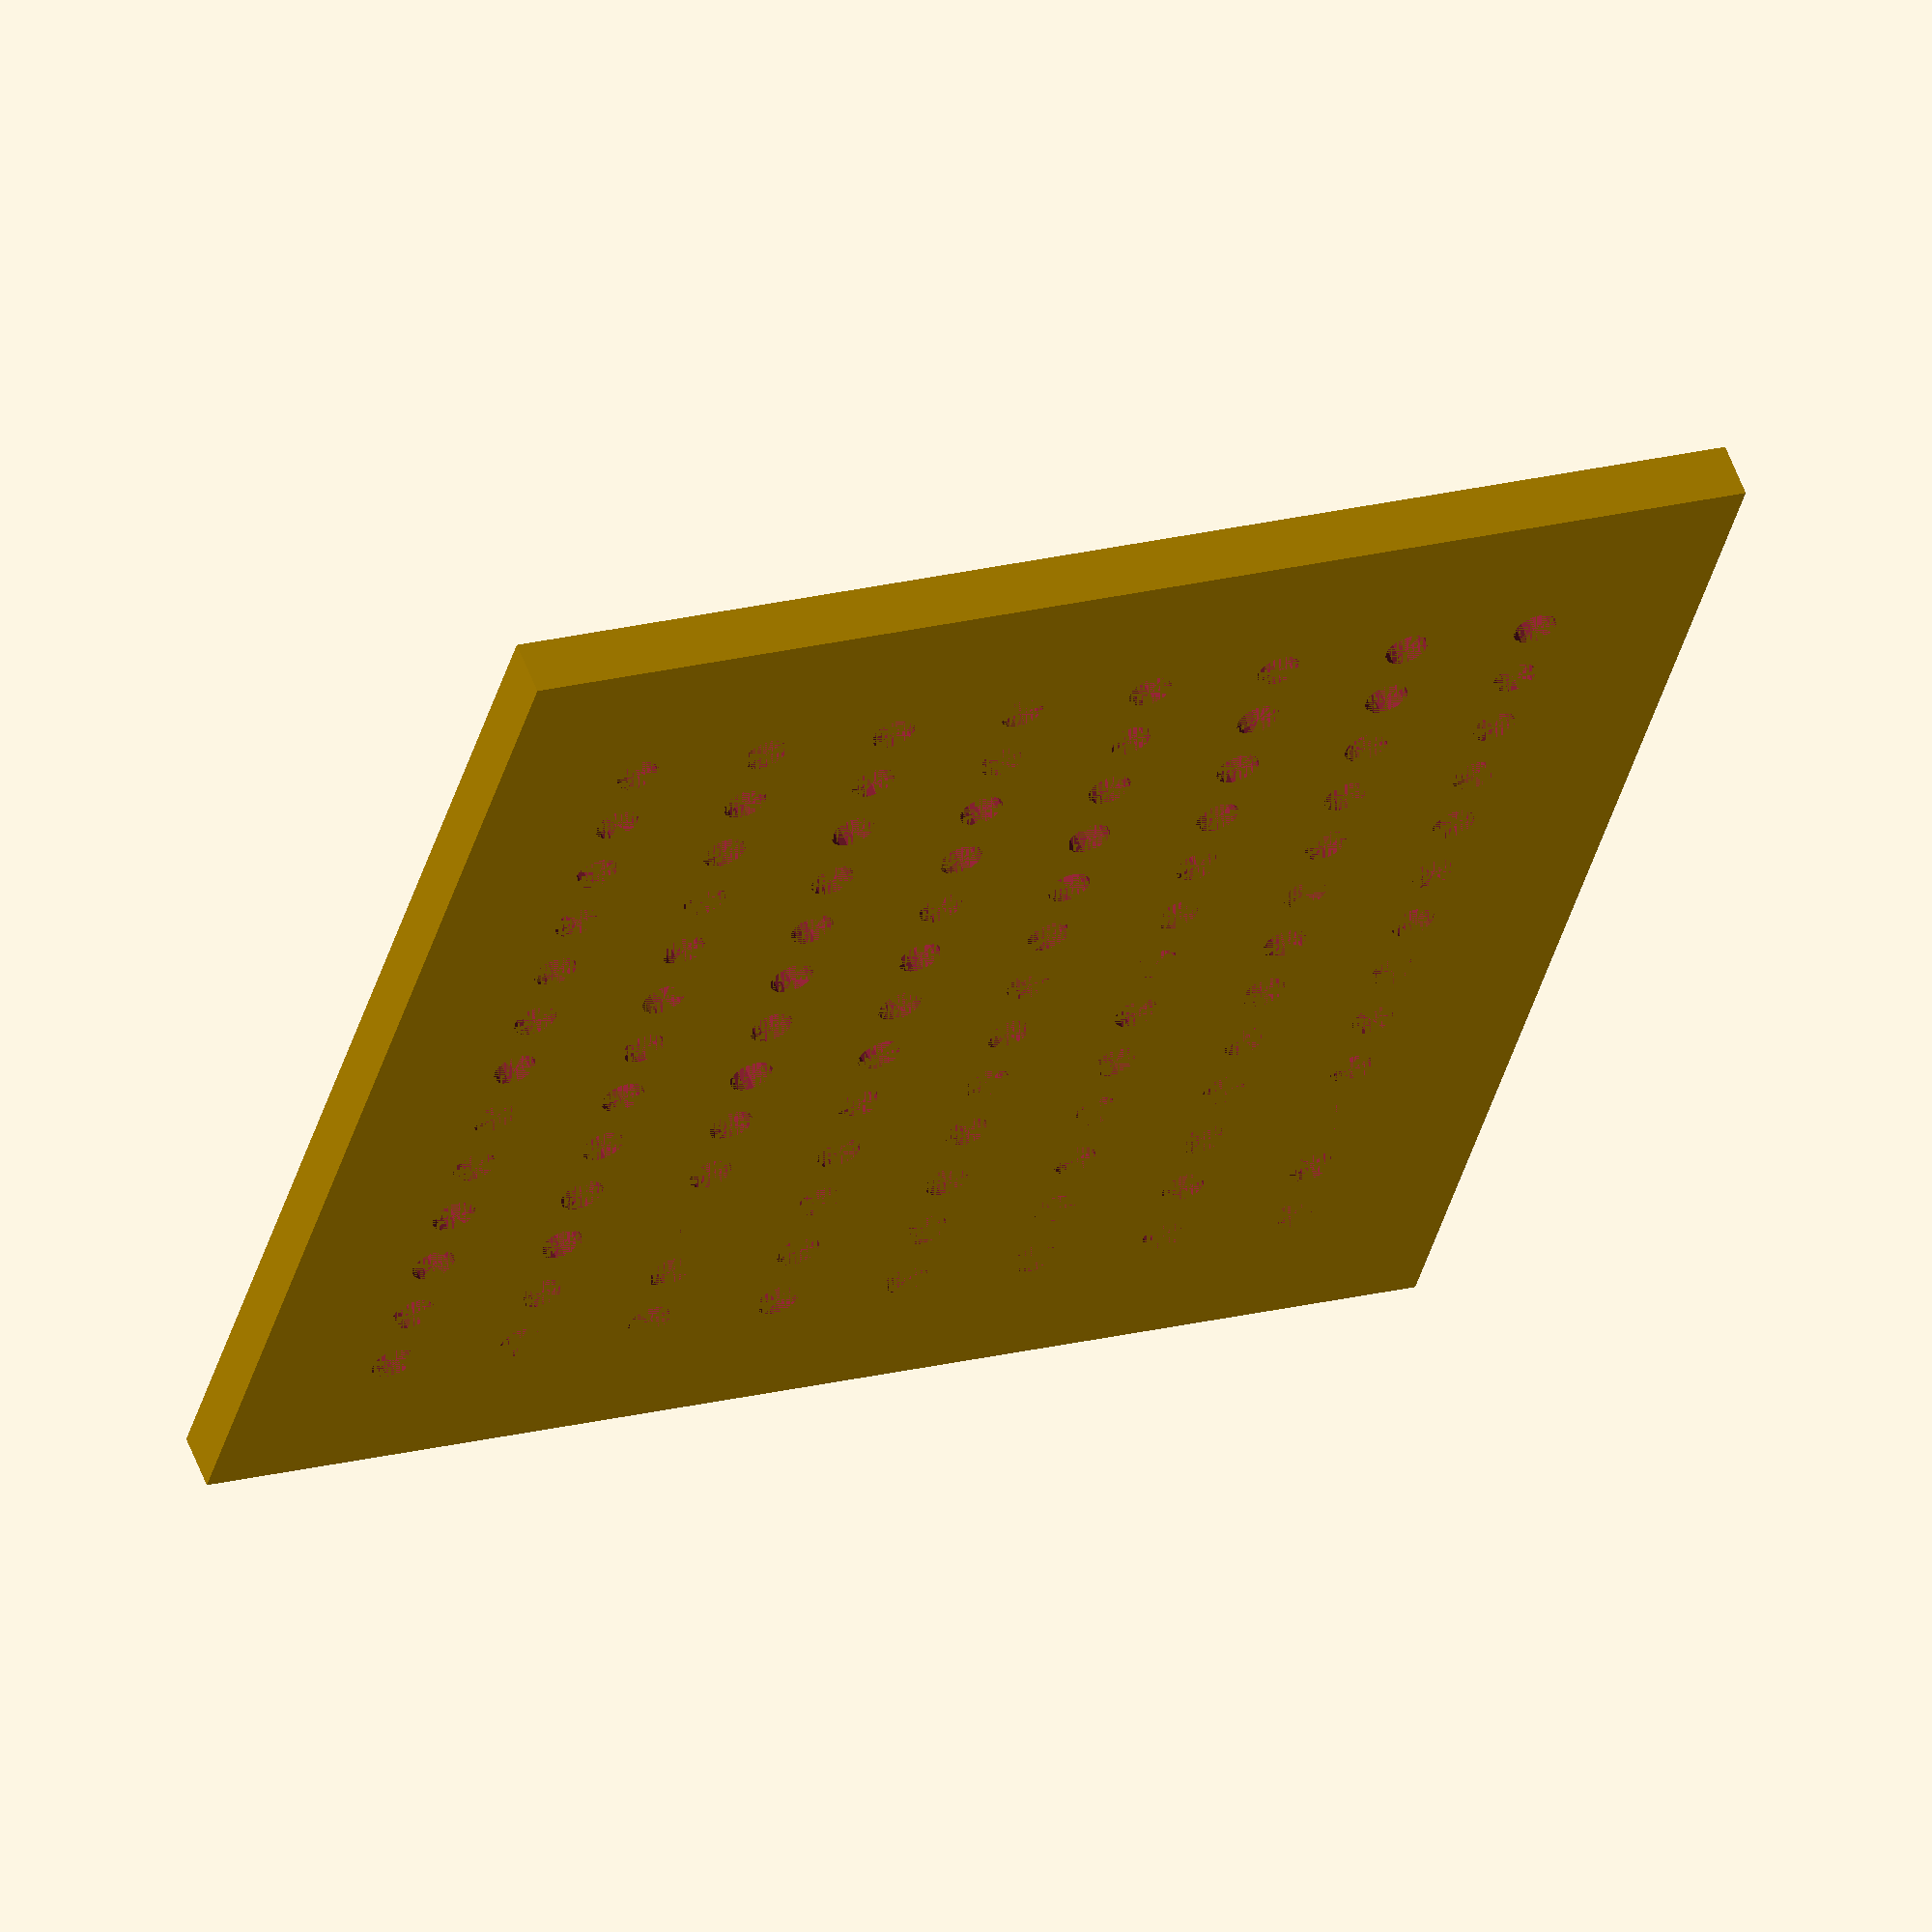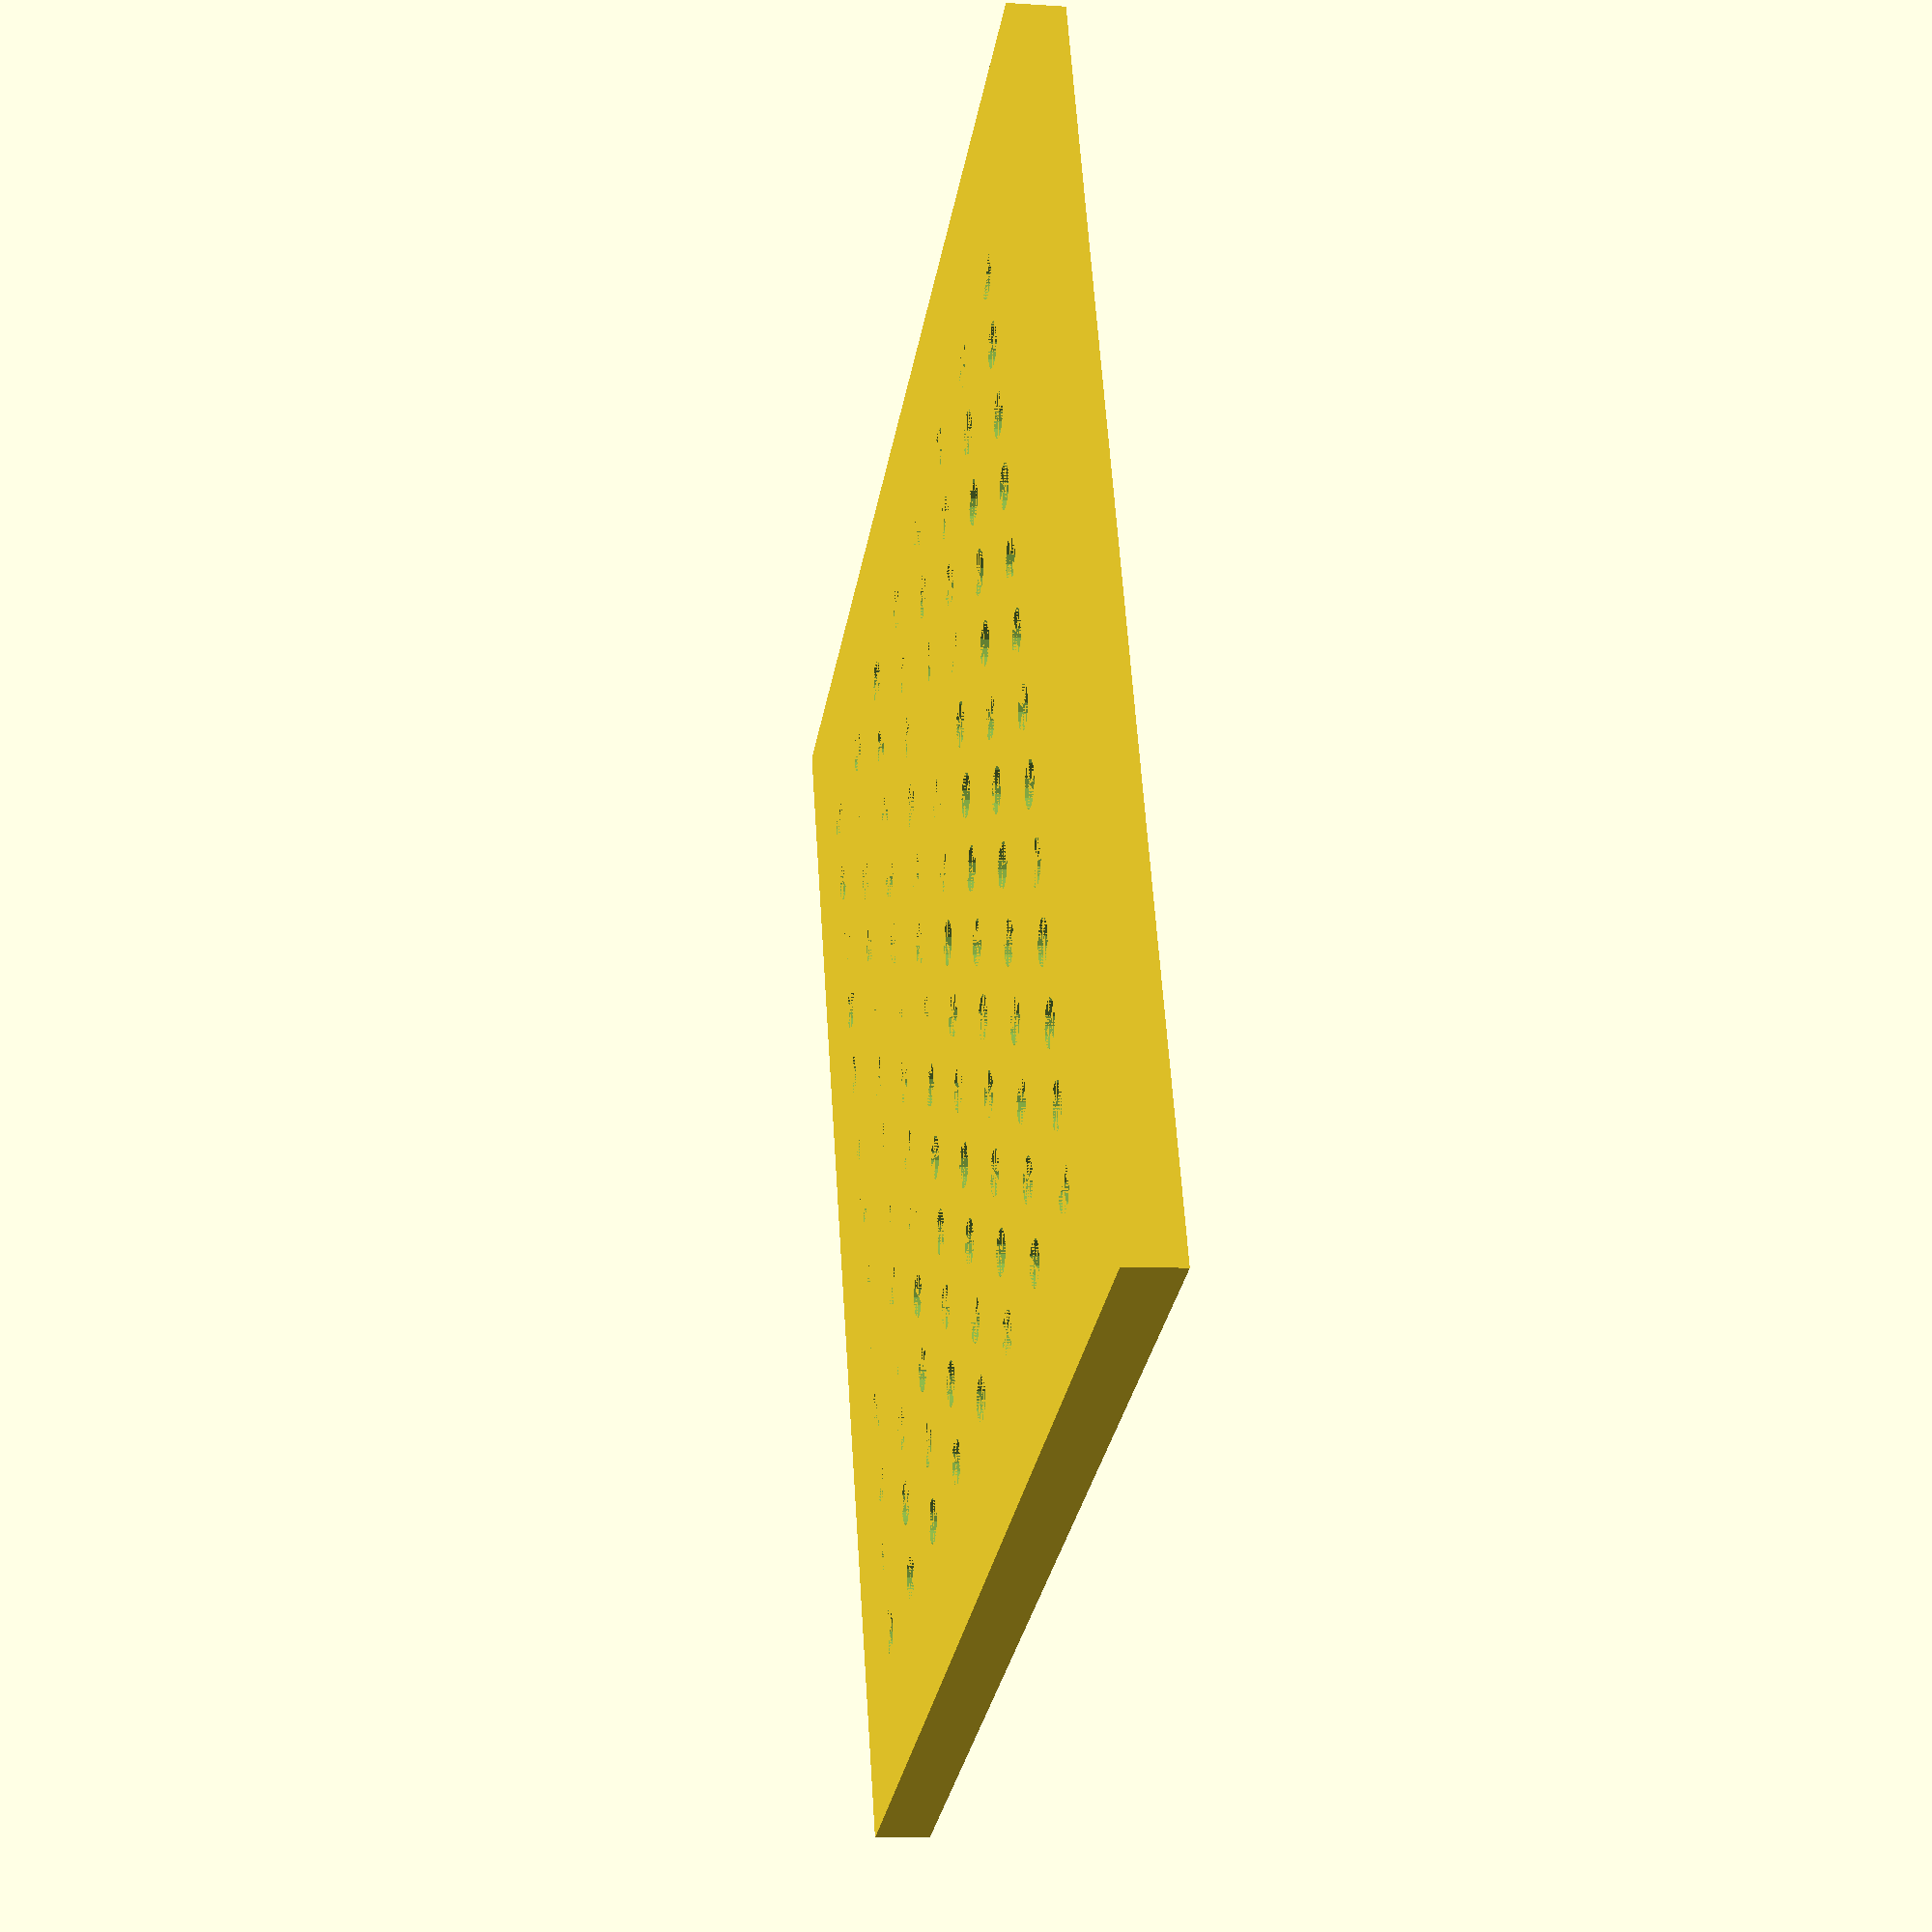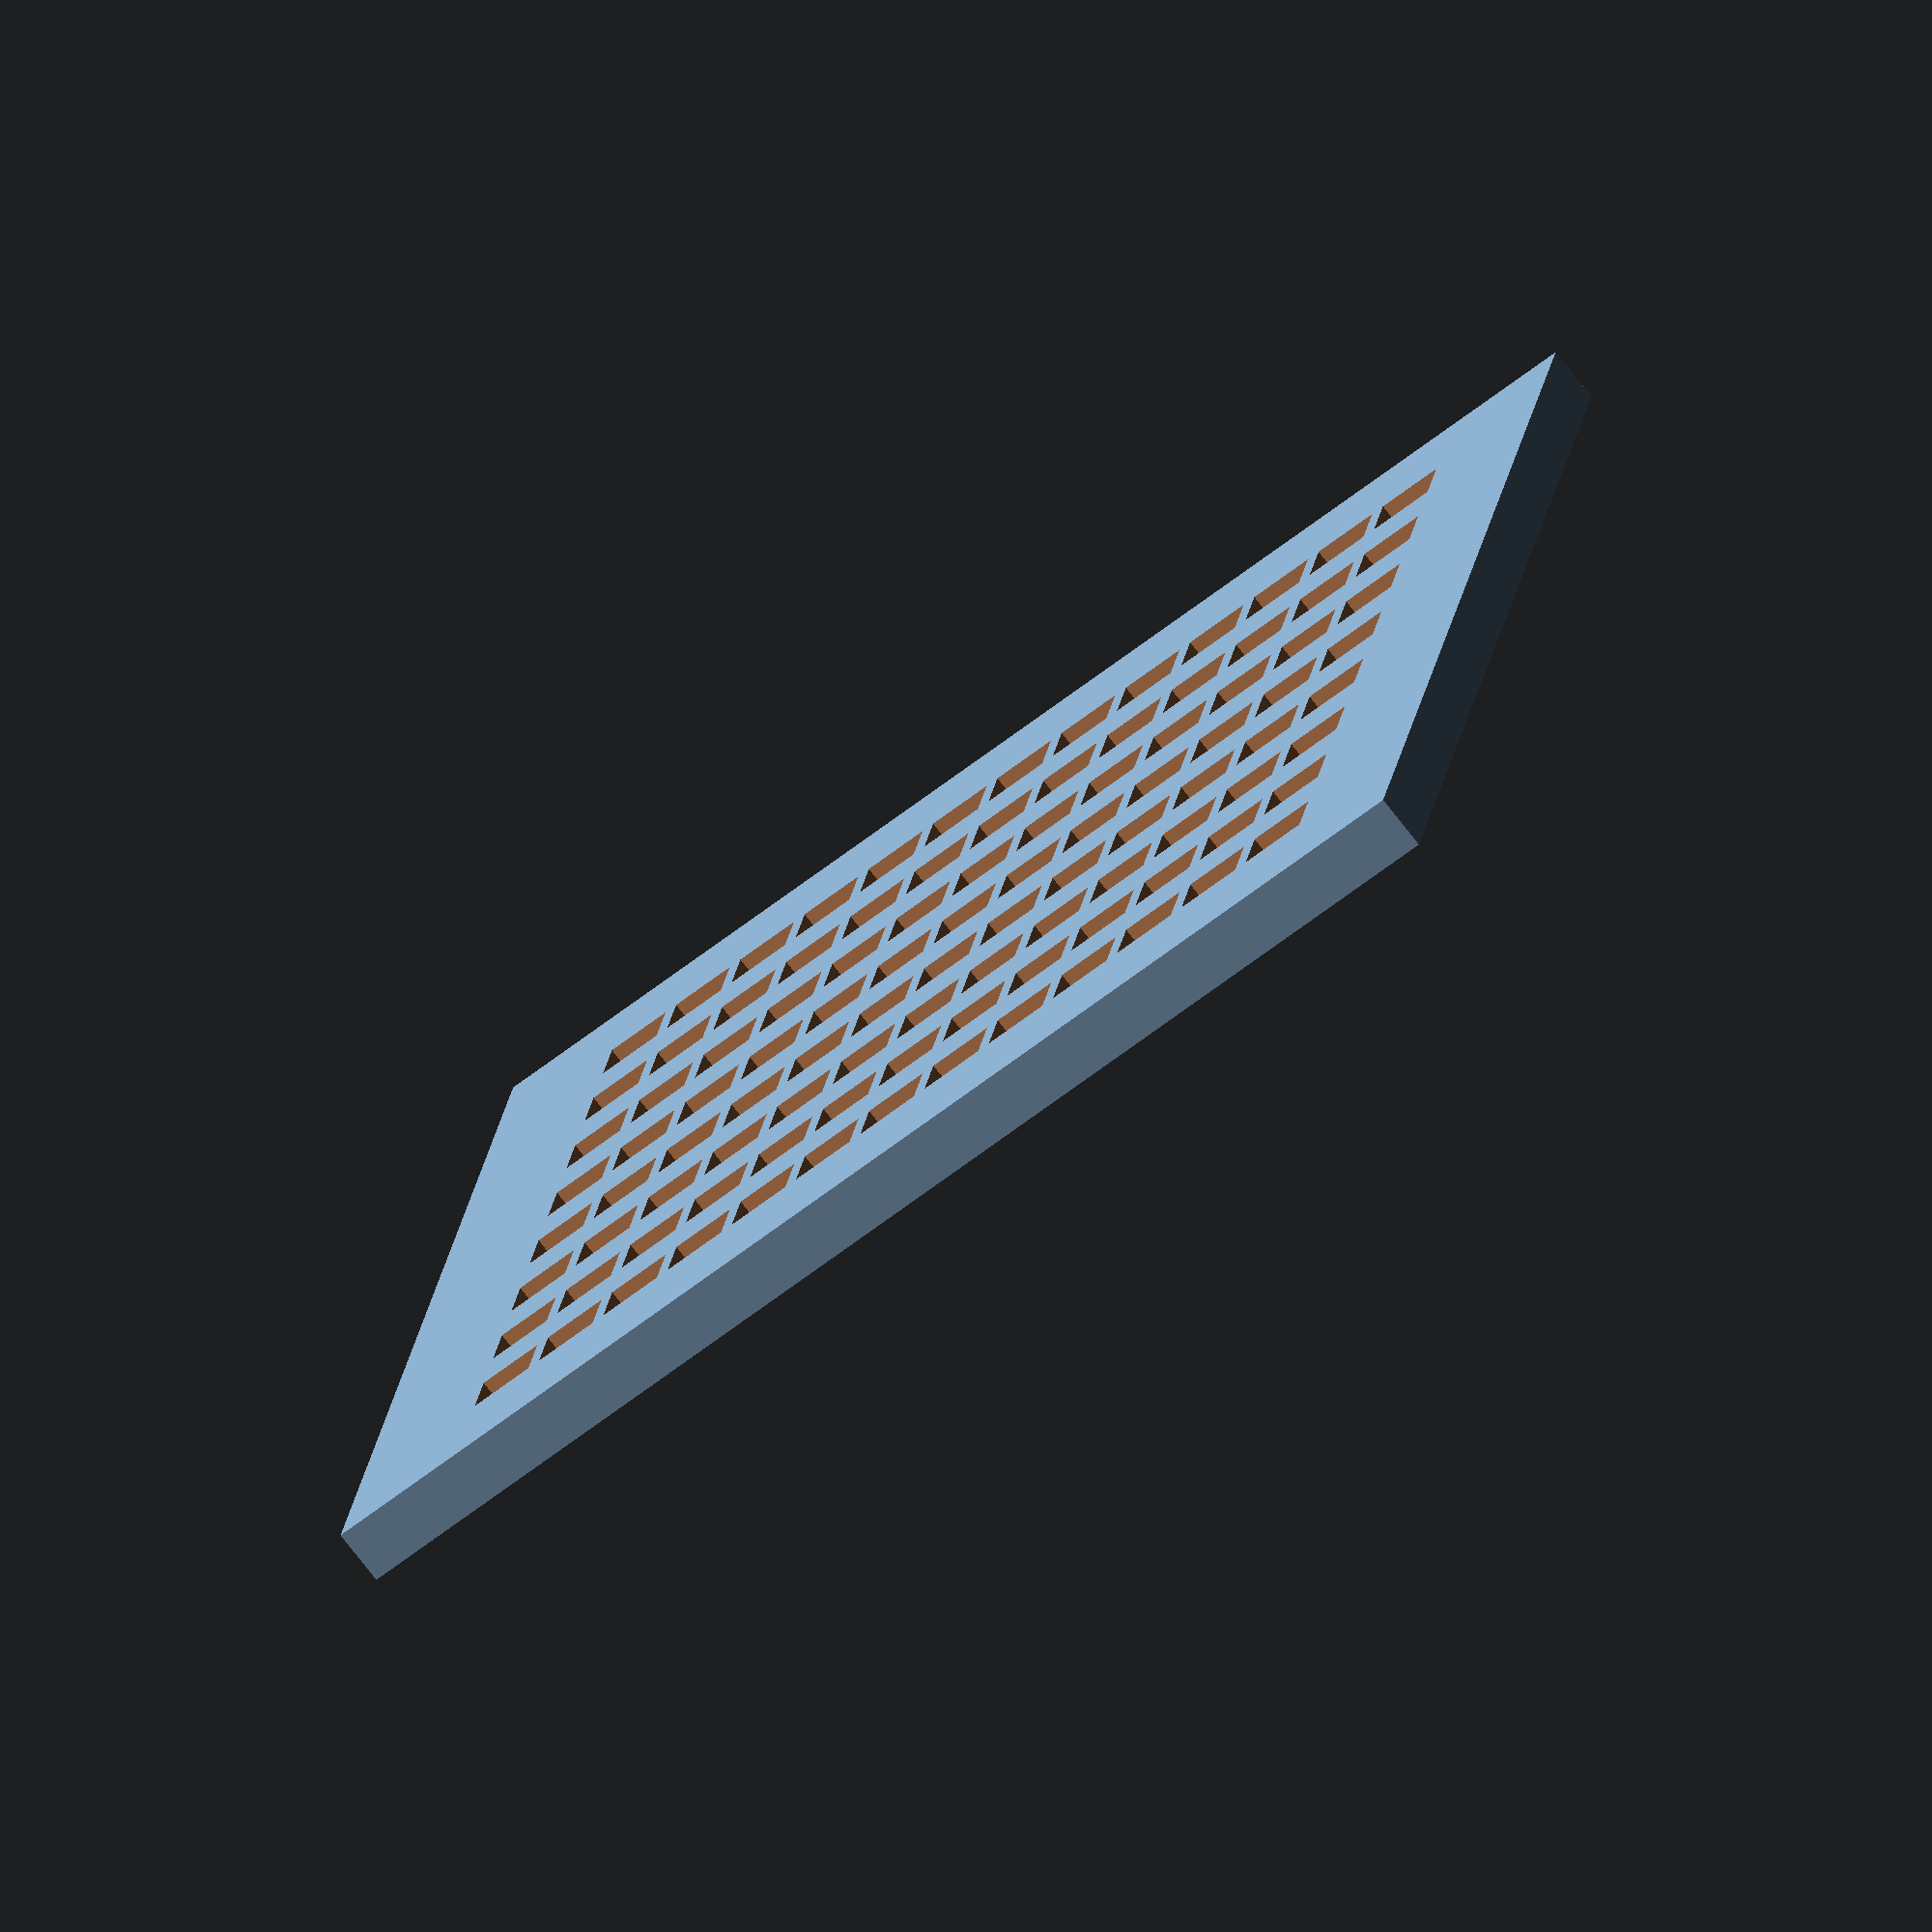
<openscad>
/*
wordClock hole pattern for CNC.
*/
thickness = 12.7;
xOffset = 40;
yOffset = 40;
xSpaceing = 18;
ySpaceing = 31;
lightCavityDepth =7; 
W = 15;
L = 18;
 
 
difference()
{
translate([0,0,0]) {
cube([292.1, 292.1, thickness]);
}

for ( x = [0:12] ) {
	for ( y = [0:7] ) {
		//cut light cavity
      translate([((x*xSpaceing)+xOffset-(W/2)), ((y*ySpaceing)+yOffset-(L/2)), (thickness-lightCavityDepth)]) {
         cube (W,L,lightCavityDepth);
      }
		//Cut circle for LED
   	translate([(x*xSpaceing)+xOffset, (y*ySpaceing)+yOffset, 0]) {
      	cylinder (h = thickness, r=5, center = false);
      }

   }
}
}
</openscad>
<views>
elev=122.2 azim=254.7 roll=20.7 proj=o view=solid
elev=188.5 azim=291.6 roll=280.2 proj=p view=wireframe
elev=256.1 azim=189.4 roll=142.1 proj=o view=wireframe
</views>
